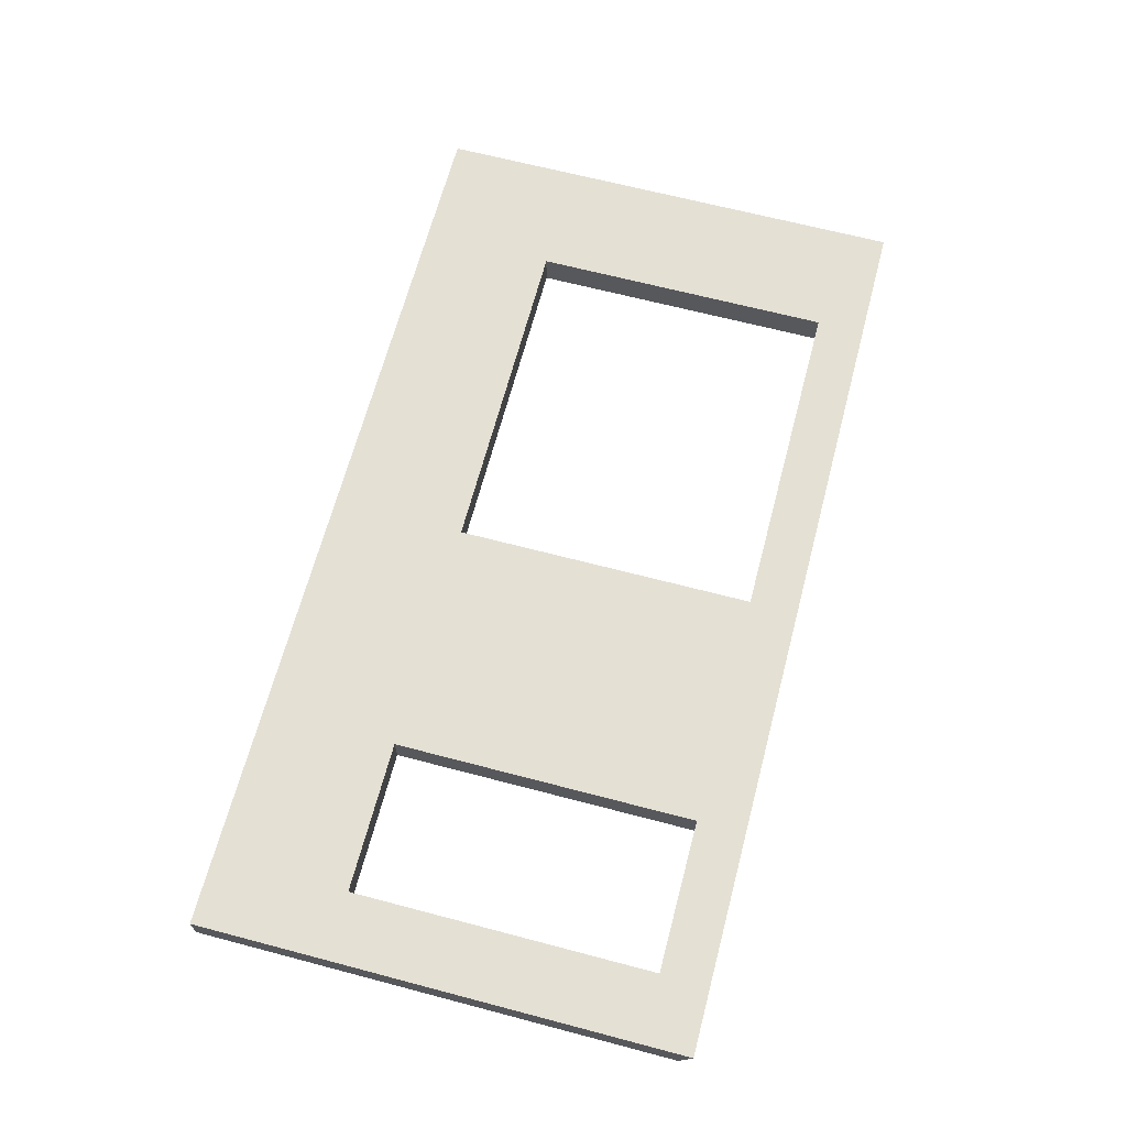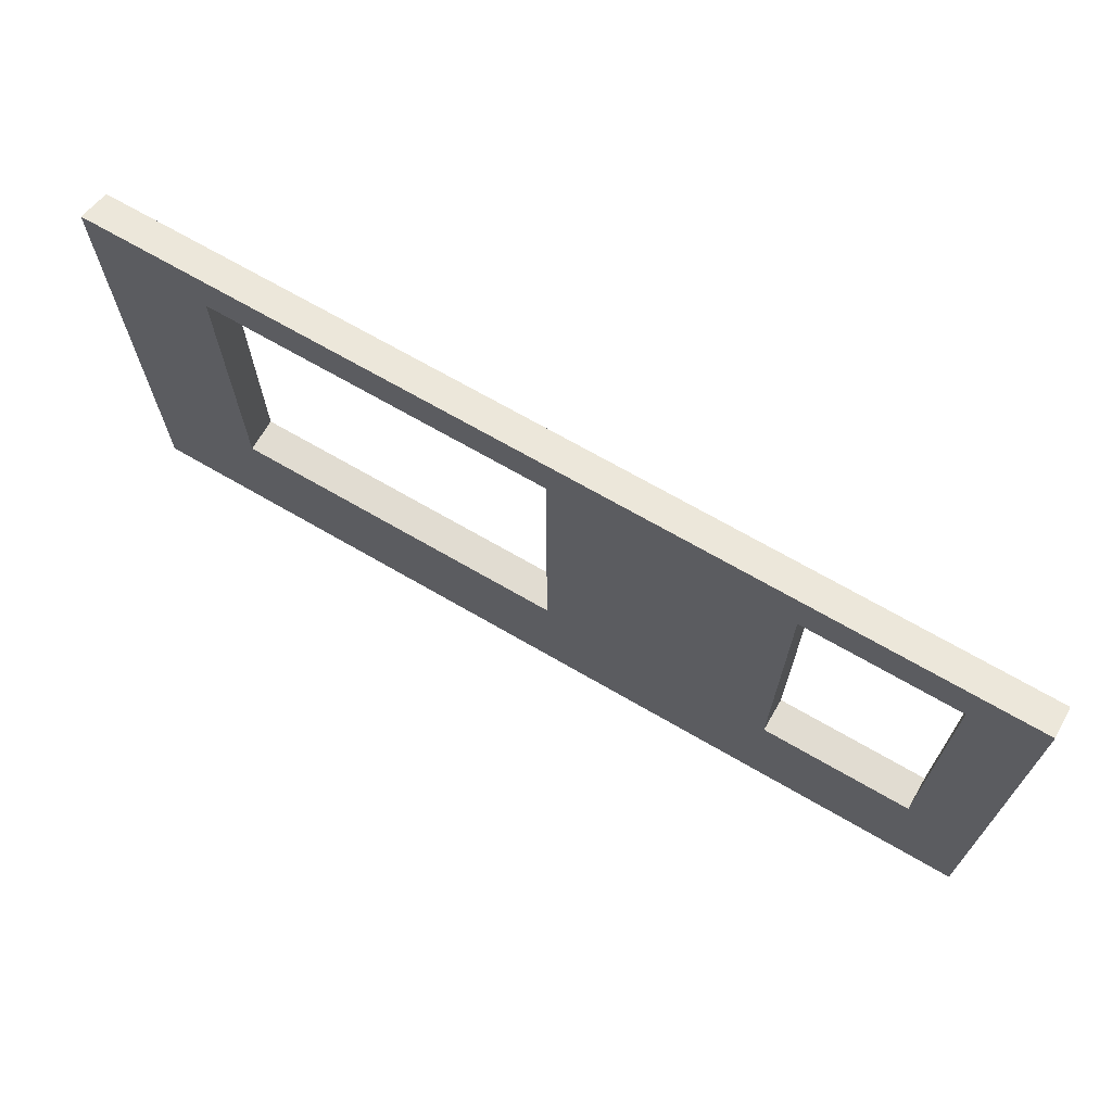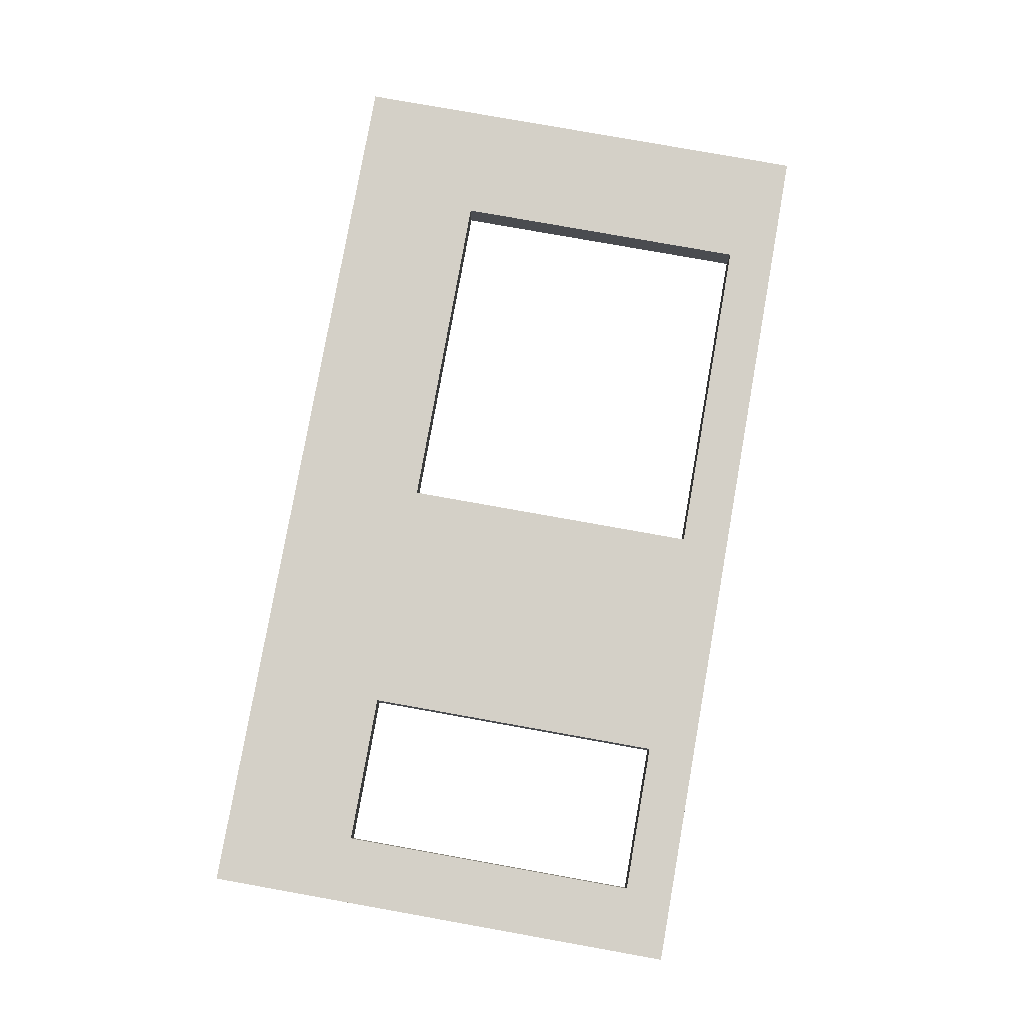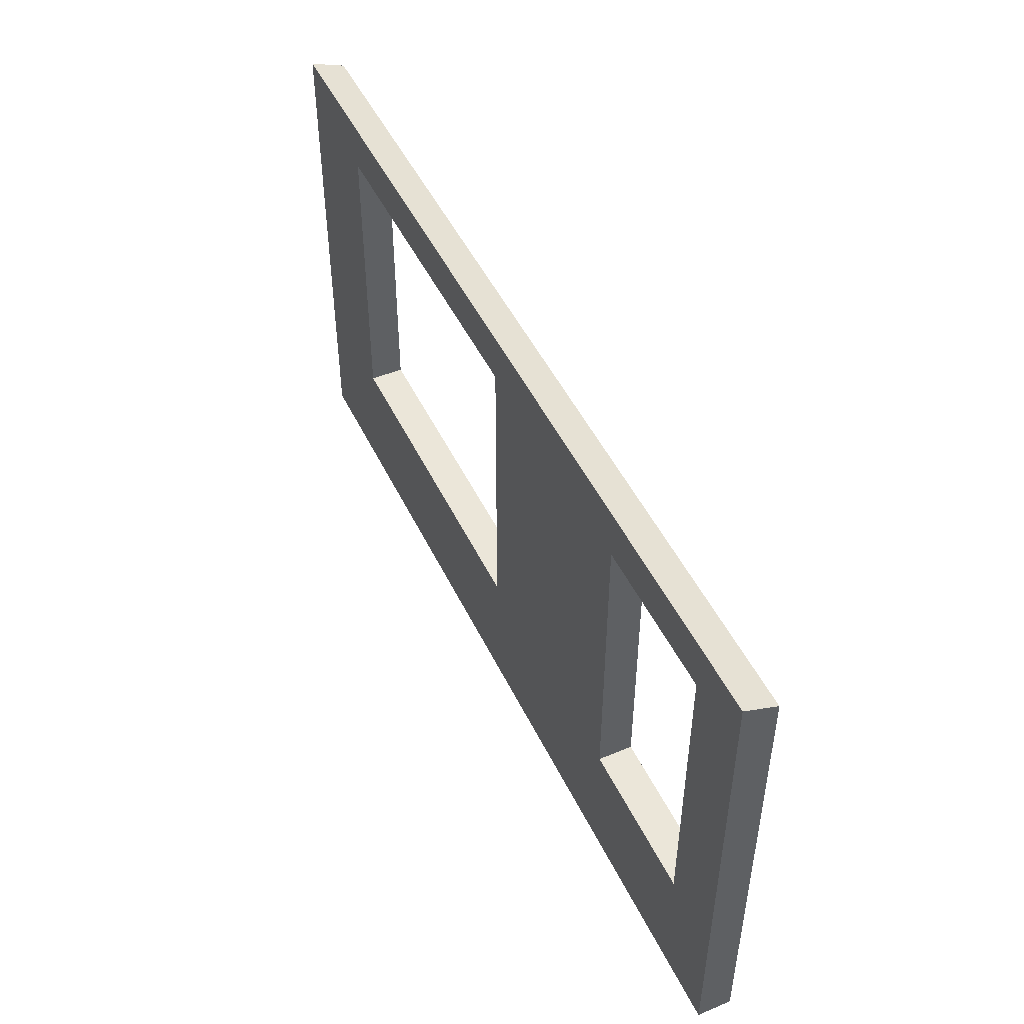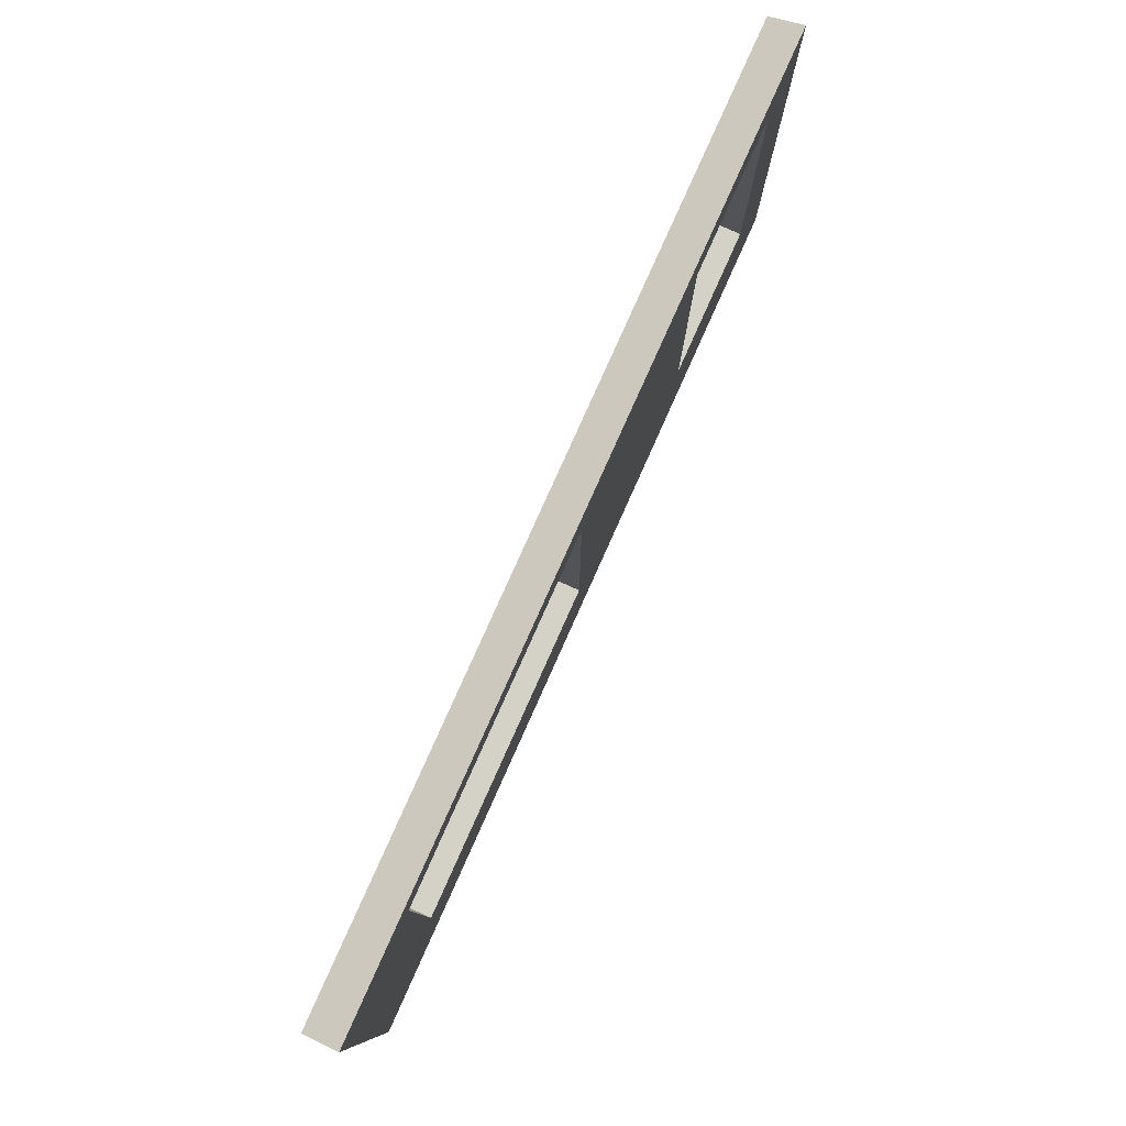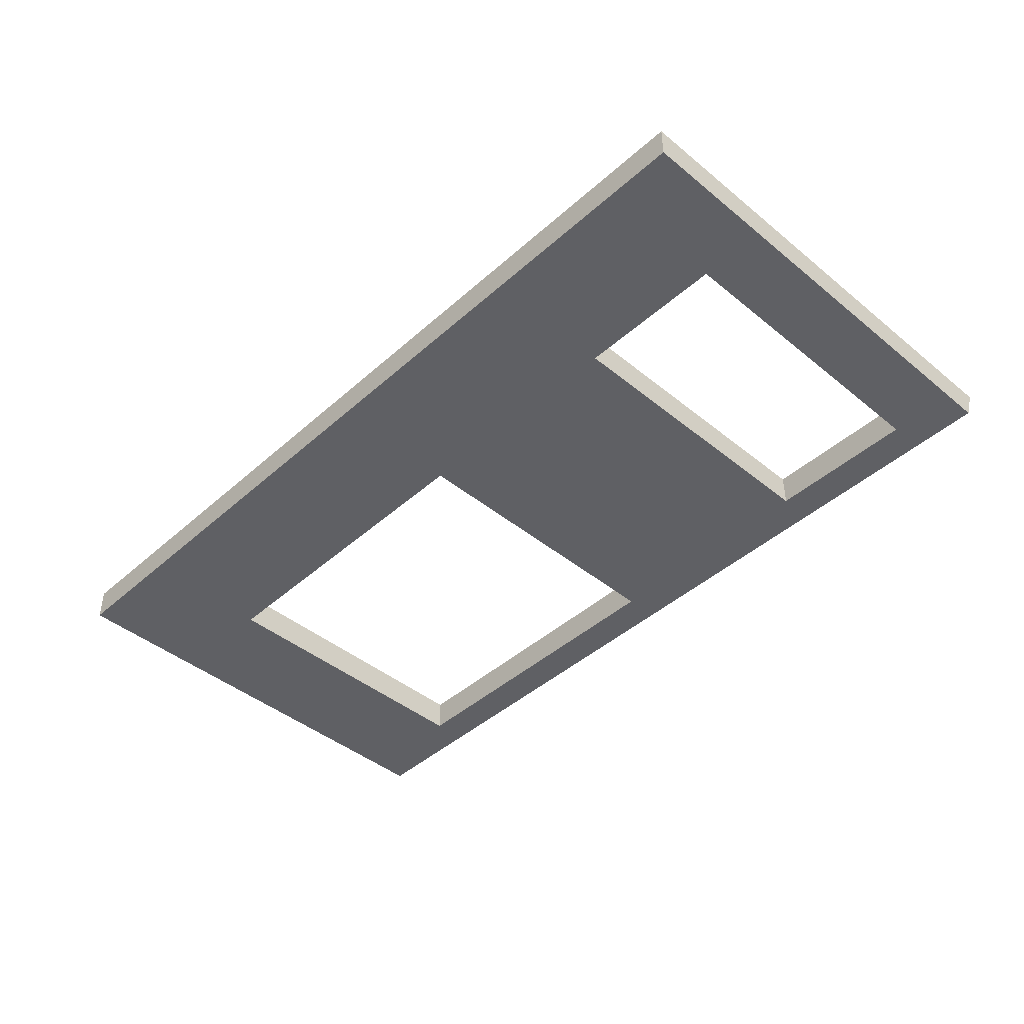
<metadata>
{"format":"obj","ext":"obj","renderer":"f3d","projection":"perspective","resolution":1024,"background":"white","views":[{"elev":66.2,"azim":104.8,"up":"+Z"},{"elev":69.1,"azim":30.2,"up":"+Y"},{"elev":79.9,"azim":100.1,"up":"+Z"},{"elev":48.4,"azim":65.1,"up":"+Y"},{"elev":79.8,"azim":-65.9,"up":"+Y"},{"elev":-43.7,"azim":46.2,"up":"+Z"}]}
</metadata>
<code>
o 267253
v -2.716 11.7 4.301
v -8.116 11.7 4.301
v -8.116 12.5 4.301
v -8.116 14.51 4.301
v -2.716 14.51 4.301
v -4.016 12.5 4.301
v -3.116 12.5 4.301
v -3.116 14.3 4.301
v -4.016 14.3 4.301
v -7.416 12.5 4.301
v -5.416 12.5 4.301
v -5.416 14.3 4.301
v -7.416 14.3 4.301
v -2.716 11.7 4.501
v -2.716 14.59 4.501
v -7.916 14.59 4.501
v -8.116 14.59 4.501
v -8.116 12.5 4.501
v -8.116 11.7 4.501
v -7.916 11.7 4.501
v -4.016 12.5 4.501
v -4.016 14.3 4.501
v -3.116 14.3 4.501
v -3.116 12.5 4.501
v -7.416 12.5 4.501
v -7.416 14.3 4.501
v -5.416 14.3 4.501
v -5.416 12.5 4.501
f 1 6 7
f 6 1 11
f 1 7 5
f 5 8 9
f 8 5 7
f 5 9 12
f 6 11 9
f 10 2 3
f 2 10 11
f 10 3 13
f 11 12 9
f 13 4 12
f 3 4 13
f 12 4 5
f 2 11 1
f 19 20 18
f 18 20 25
f 16 17 26
f 26 17 18
f 18 25 26
f 16 26 27
f 20 28 25
f 22 28 21
f 21 28 14
f 24 14 15
f 14 24 21
f 28 20 14
f 27 22 15
f 27 28 22
f 23 15 22
f 15 23 24
f 27 15 16
f 2 1 20
f 14 20 1
f 20 19 2
f 15 5 16
f 16 4 17
f 4 16 5
f 3 2 18
f 4 3 18
f 19 18 2
f 18 17 4
f 14 1 5
f 5 15 14
f 22 21 6
f 6 9 22
f 23 22 9
f 9 8 23
f 24 23 8
f 8 7 24
f 21 24 6
f 7 6 24
f 26 25 10
f 10 13 26
f 27 26 12
f 13 12 26
f 28 27 12
f 12 11 28
f 25 28 11
f 11 10 25

</code>
